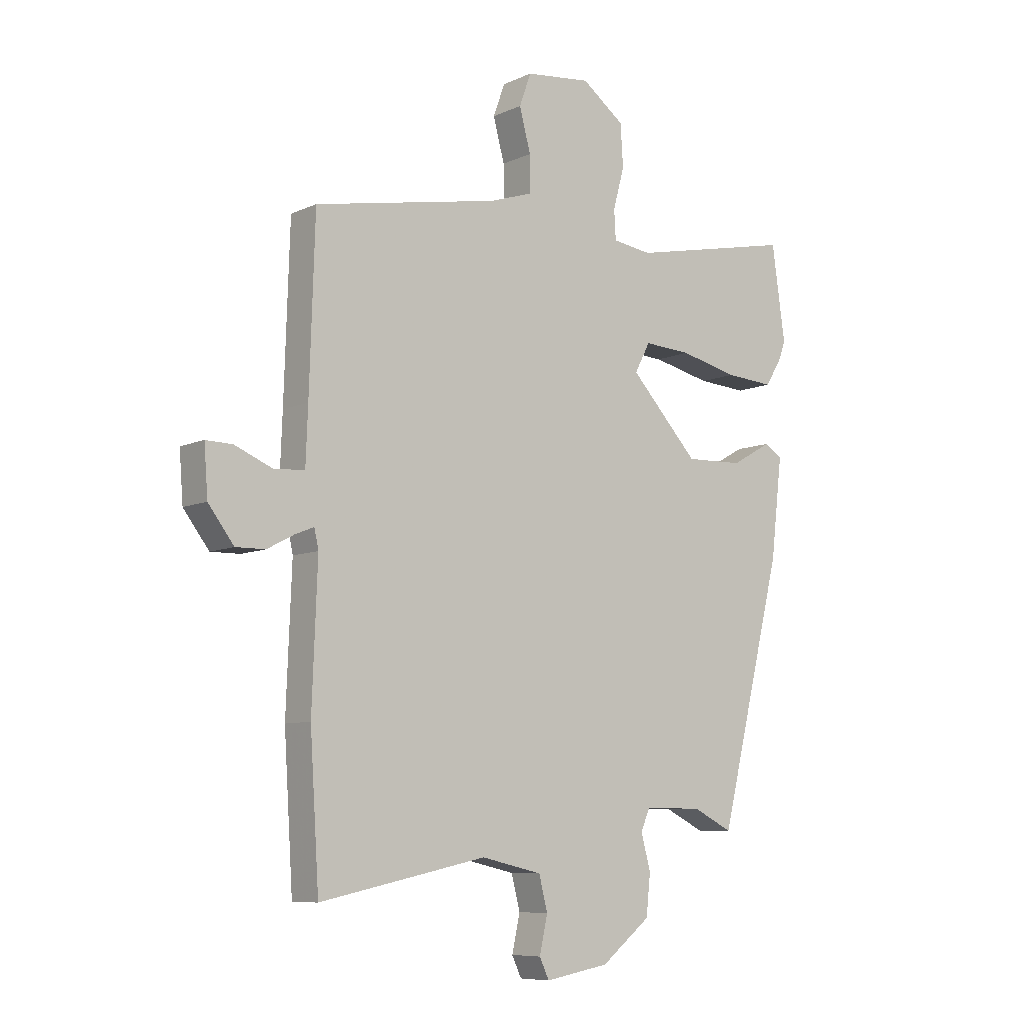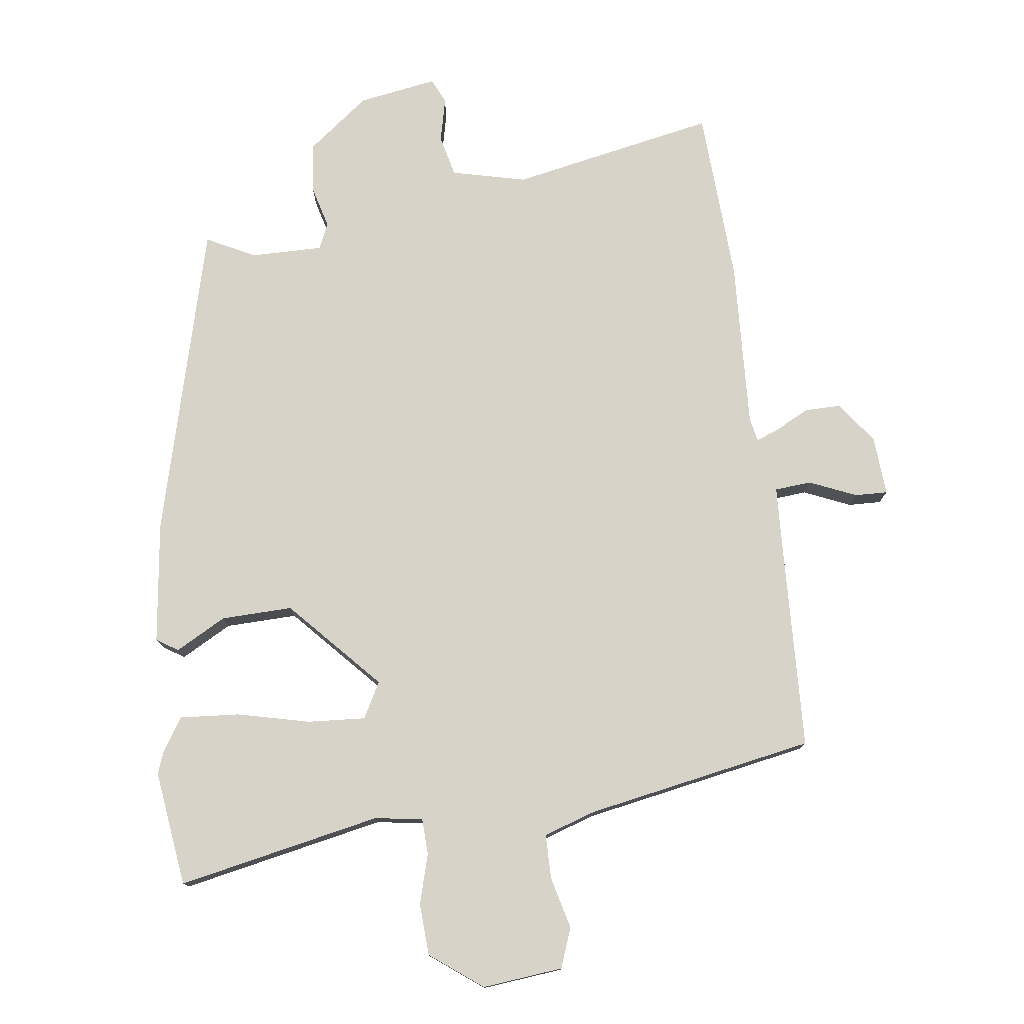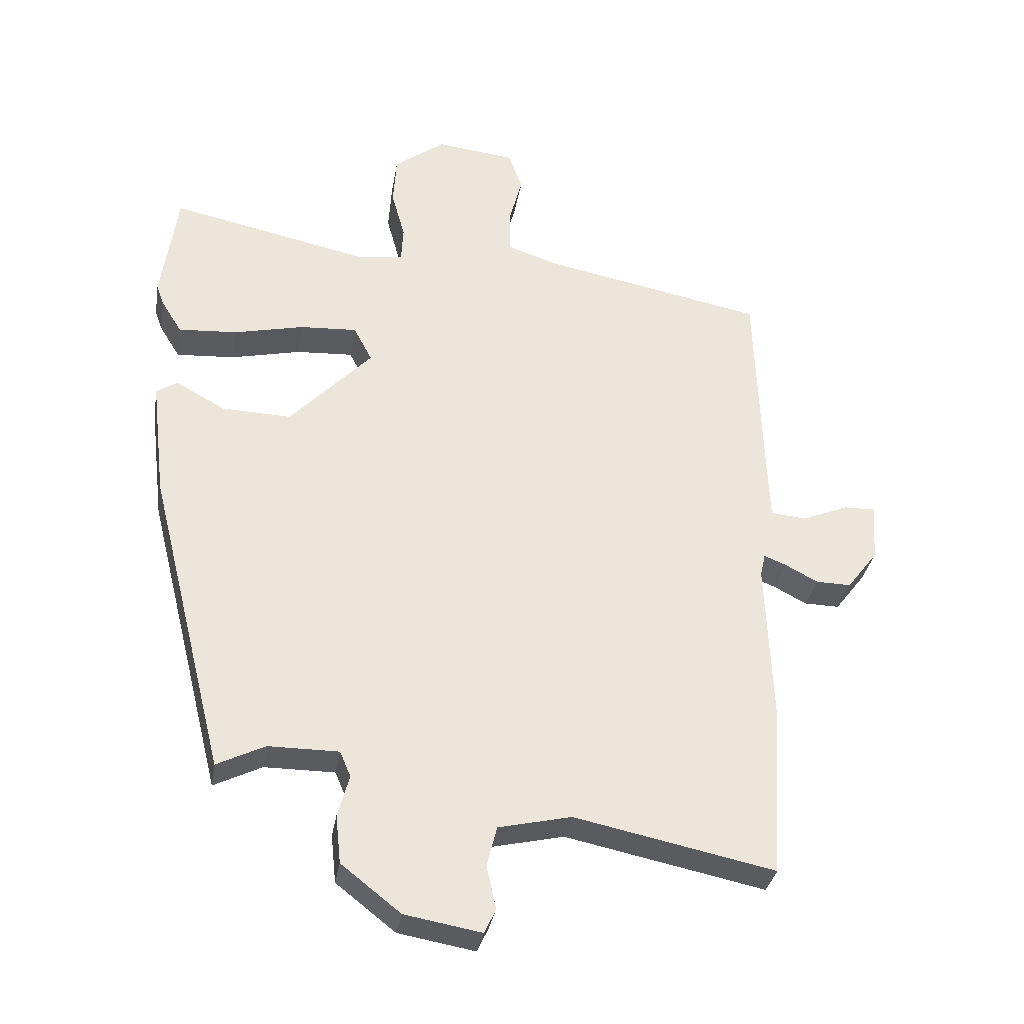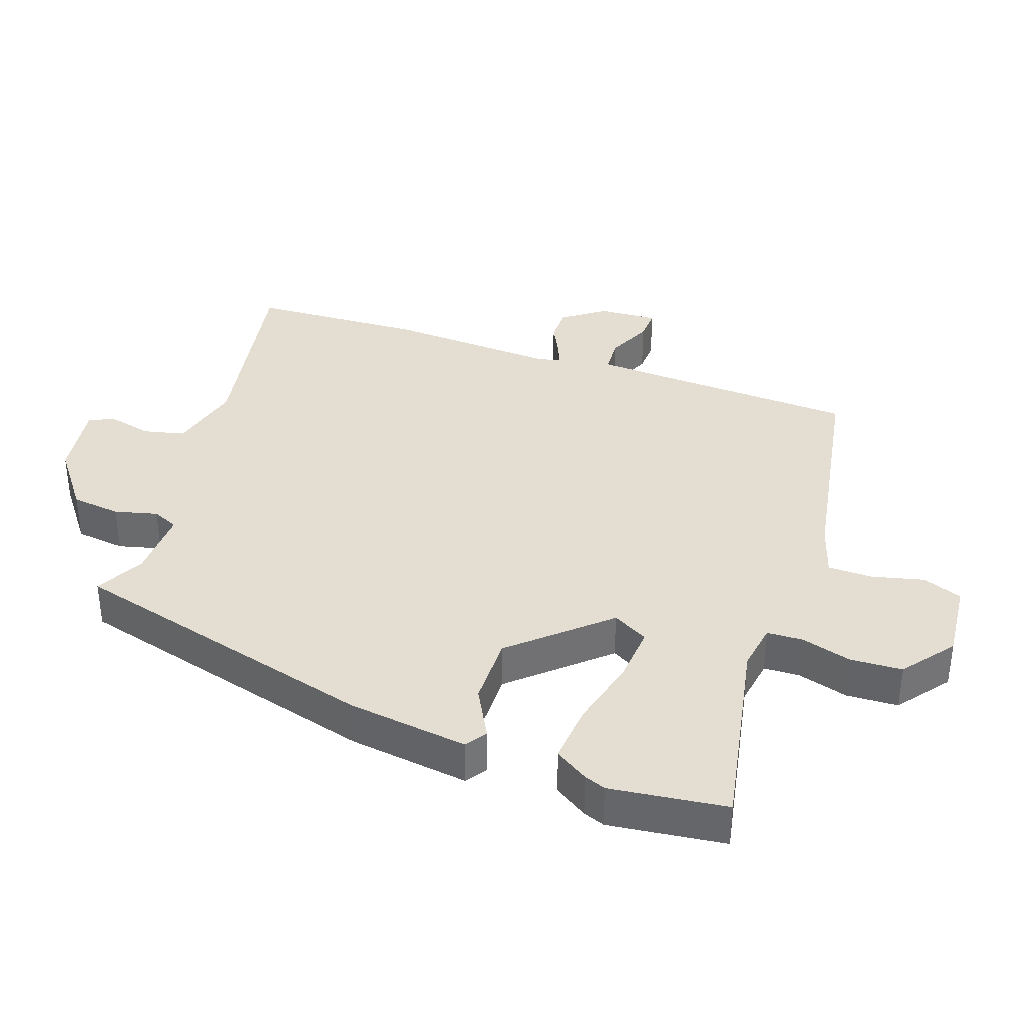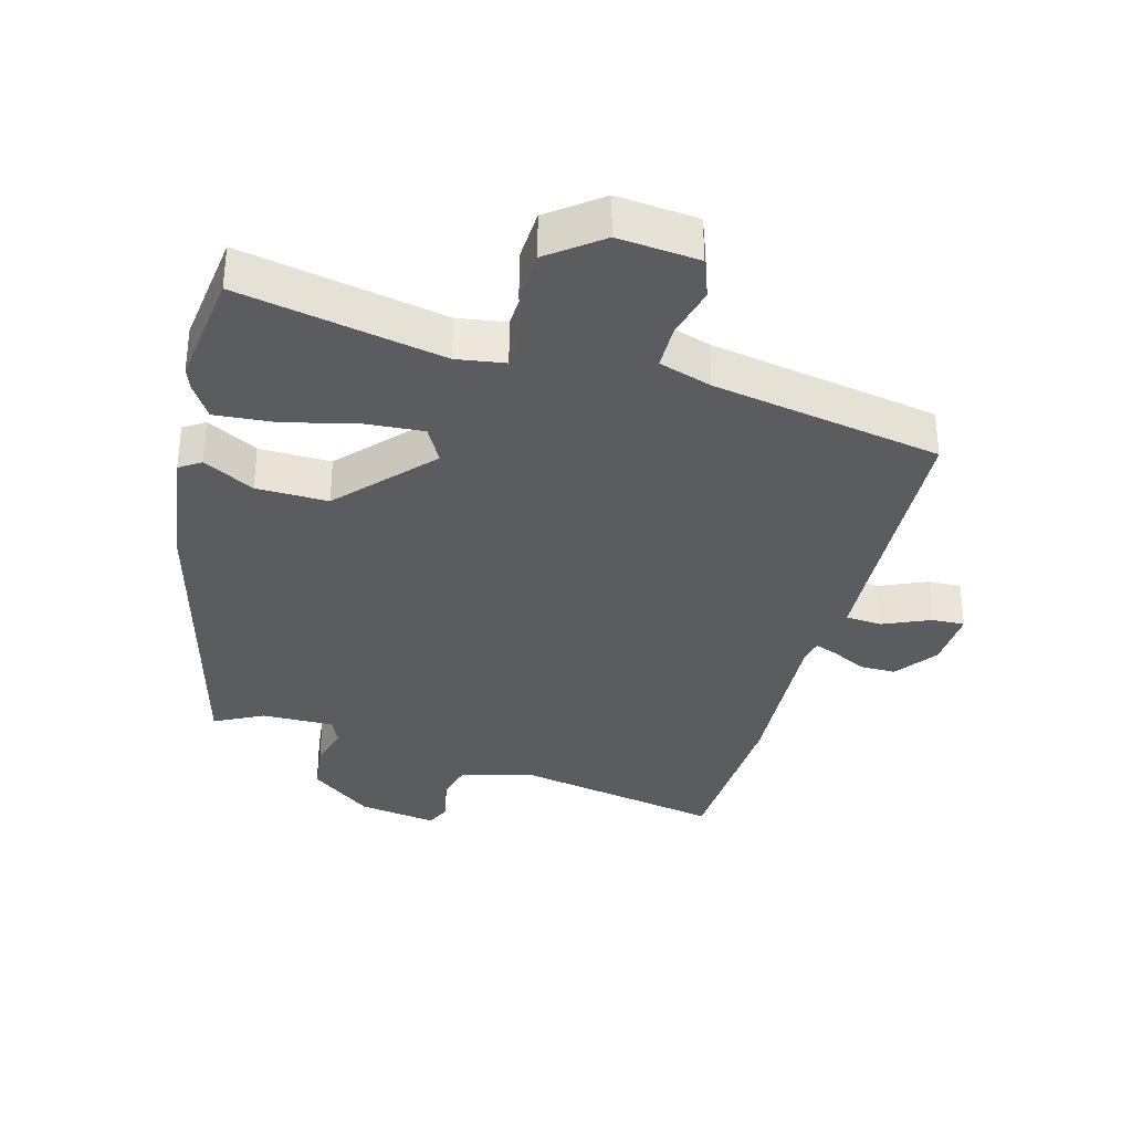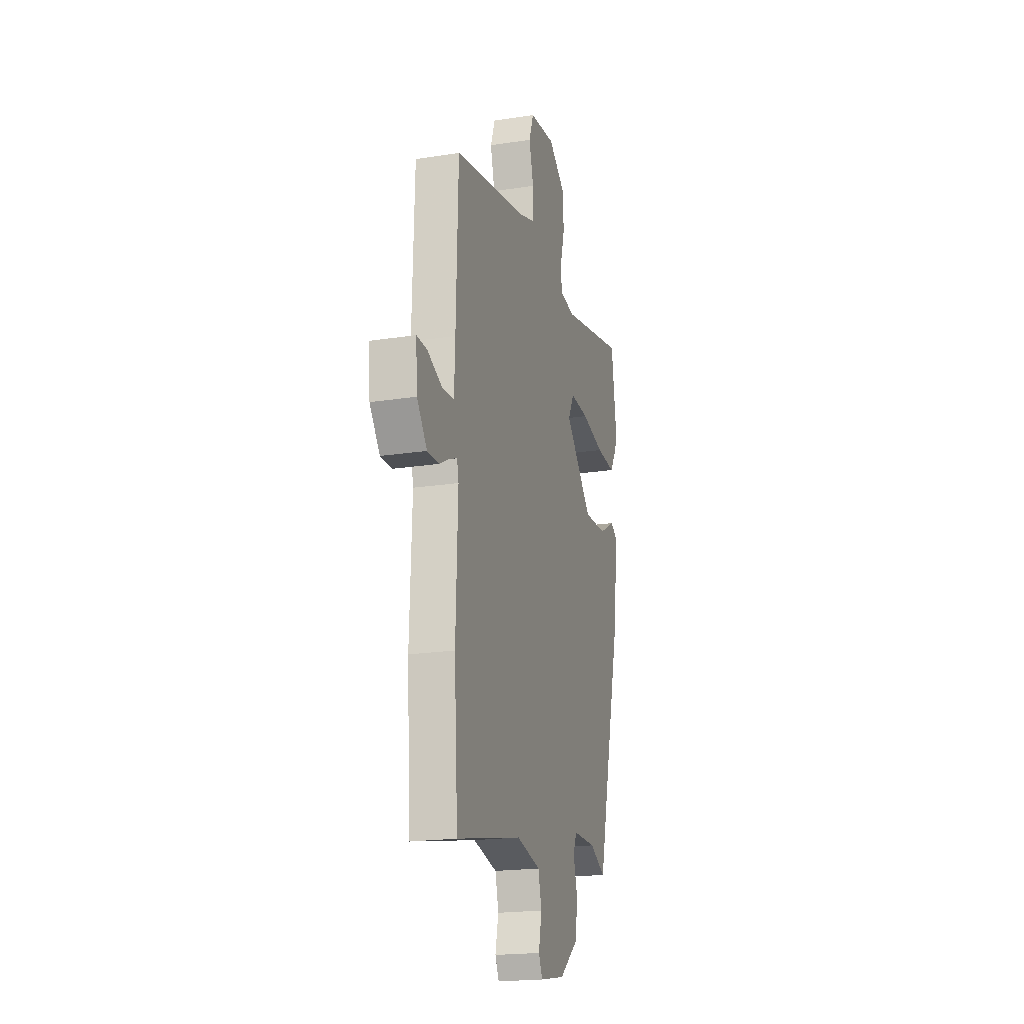
<metadata>
{"format":"obj","ext":"obj","renderer":"f3d","projection":"perspective","resolution":1024,"background":"white","views":[{"elev":-8.2,"azim":140.9,"up":"+Z"},{"elev":77.1,"azim":-6.8,"up":"+Y"},{"elev":-33.2,"azim":-9.4,"up":"+Z"},{"elev":36.1,"azim":-69.6,"up":"+Y"},{"elev":-34.5,"azim":-14.3,"up":"+Y"},{"elev":-20.0,"azim":106.0,"up":"+Z"}]}
</metadata>
<code>
v 0.513 0.07 0.466
v 0.523 0.07 0.153
v 0.527 0.07 0.049
v 0.583 0.07 0.044
v 0.655 0.07 0.074
v 0.705 0.07 0.075
v 0.698 0.07 -0.016
v 0.65 0.07 -0.079
v 0.595 0.07 -0.078
v 0.544 0.07 -0.051
v 0.509 0.07 -0.037
v 0.501 0.07 -0.073
v 0.511 0.07 -0.331
v 0.494 0.07 -0.598
v 0.181 0.07 -0.533
v 0.067 0.07 -0.559
v 0.051 0.07 -0.622
v 0.066 0.07 -0.69
v 0.048 0.07 -0.728
v -0.072 0.07 -0.707
v -0.165 0.07 -0.634
v -0.173 0.07 -0.558
v -0.155 0.07 -0.493
v -0.172 0.07 -0.453
v -0.282 0.07 -0.453
v -0.357 0.07 -0.49
v -0.477 0.07 -0.009
v -0.499 0.07 0.177
v -0.466 0.07 0.198
v -0.389 0.07 0.155
v -0.28 0.07 0.151
v -0.151 0.07 0.288
v -0.18 0.07 0.343
v -0.269 0.07 0.338
v -0.379 0.07 0.313
v -0.471 0.07 0.307
v -0.503 0.07 0.359
v -0.515 0.07 0.392
v -0.49 0.07 0.569
v -0.18 0.07 0.503
v -0.106 0.07 0.513
v -0.103 0.07 0.568
v -0.124 0.07 0.645
v -0.119 0.07 0.724
v -0.039 0.07 0.783
v 0.084 0.07 0.769
v 0.106 0.07 0.708
v 0.085 0.07 0.629
v 0.085 0.07 0.561
v 0.165 0.07 0.534
v 0.513 0 0.466
v 0.523 0 0.153
v 0.527 0 0.049
v 0.583 0 0.044
v 0.655 0 0.074
v 0.705 0 0.075
v 0.698 0 -0.016
v 0.65 0 -0.079
v 0.595 0 -0.078
v 0.544 0 -0.051
v 0.509 0 -0.037
v 0.501 0 -0.073
v 0.511 0 -0.331
v 0.494 0 -0.598
v 0.181 0 -0.533
v 0.067 0 -0.559
v 0.051 0 -0.622
v 0.066 0 -0.69
v 0.048 0 -0.728
v -0.072 0 -0.707
v -0.165 0 -0.634
v -0.173 0 -0.558
v -0.155 0 -0.493
v -0.172 0 -0.453
v -0.282 0 -0.453
v -0.357 0 -0.49
v -0.477 0 -0.009
v -0.499 0 0.177
v -0.466 0 0.198
v -0.389 0 0.155
v -0.28 0 0.151
v -0.151 0 0.288
v -0.18 0 0.343
v -0.269 0 0.338
v -0.379 0 0.313
v -0.471 0 0.307
v -0.503 0 0.359
v -0.515 0 0.392
v -0.49 0 0.569
v -0.18 0 0.503
v -0.106 0 0.513
v -0.103 0 0.568
v -0.124 0 0.645
v -0.119 0 0.724
v -0.039 0 0.783
v 0.084 0 0.769
v 0.106 0 0.708
v 0.085 0 0.629
v 0.085 0 0.561
v 0.165 0 0.534
f 45 46 47 48
f 45 48 49
f 42 43 44 45
f 41 42 45 49
f 37 38 39 40
f 37 40 41
f 34 35 36 37
f 33 34 37 41
f 32 33 41 49
f 27 28 29 30
f 25 26 27 30
f 24 25 30 31
f 23 24 31 32
f 21 22 23
f 20 21 23
f 17 18 19 20
f 16 17 20 23
f 15 16 23 32
f 12 13 14 15
f 11 12 15 32
f 7 8 9 10
f 4 5 6 7
f 3 4 7 10
f 50 1 2
f 50 2 3
f 11 32 49 50
f 3 10 11 50
f 98 97 96 95
f 99 98 95
f 95 94 93 92
f 99 95 92 91
f 90 89 88 87
f 91 90 87
f 87 86 85 84
f 91 87 84 83
f 99 91 83 82
f 80 79 78 77
f 80 77 76 75
f 81 80 75 74
f 82 81 74 73
f 73 72 71
f 73 71 70
f 70 69 68 67
f 73 70 67 66
f 82 73 66 65
f 65 64 63 62
f 82 65 62 61
f 60 59 58 57
f 57 56 55 54
f 60 57 54 53
f 52 51 100
f 53 52 100
f 100 99 82 61
f 100 61 60 53
f 1 51 52 2
f 2 52 53 3
f 3 53 54 4
f 4 54 55 5
f 5 55 56 6
f 6 56 57 7
f 7 57 58 8
f 8 58 59 9
f 9 59 60 10
f 10 60 61 11
f 11 61 62 12
f 12 62 63 13
f 13 63 64 14
f 14 64 65 15
f 15 65 66 16
f 16 66 67 17
f 17 67 68 18
f 18 68 69 19
f 19 69 70 20
f 20 70 71 21
f 21 71 72 22
f 22 72 73 23
f 23 73 74 24
f 24 74 75 25
f 25 75 76 26
f 26 76 77 27
f 27 77 78 28
f 28 78 79 29
f 29 79 80 30
f 30 80 81 31
f 31 81 82 32
f 32 82 83 33
f 33 83 84 34
f 34 84 85 35
f 35 85 86 36
f 36 86 87 37
f 37 87 88 38
f 38 88 89 39
f 39 89 90 40
f 40 90 91 41
f 41 91 92 42
f 42 92 93 43
f 43 93 94 44
f 44 94 95 45
f 45 95 96 46
f 46 96 97 47
f 47 97 98 48
f 48 98 99 49
f 49 99 100 50
f 50 100 51 1

</code>
